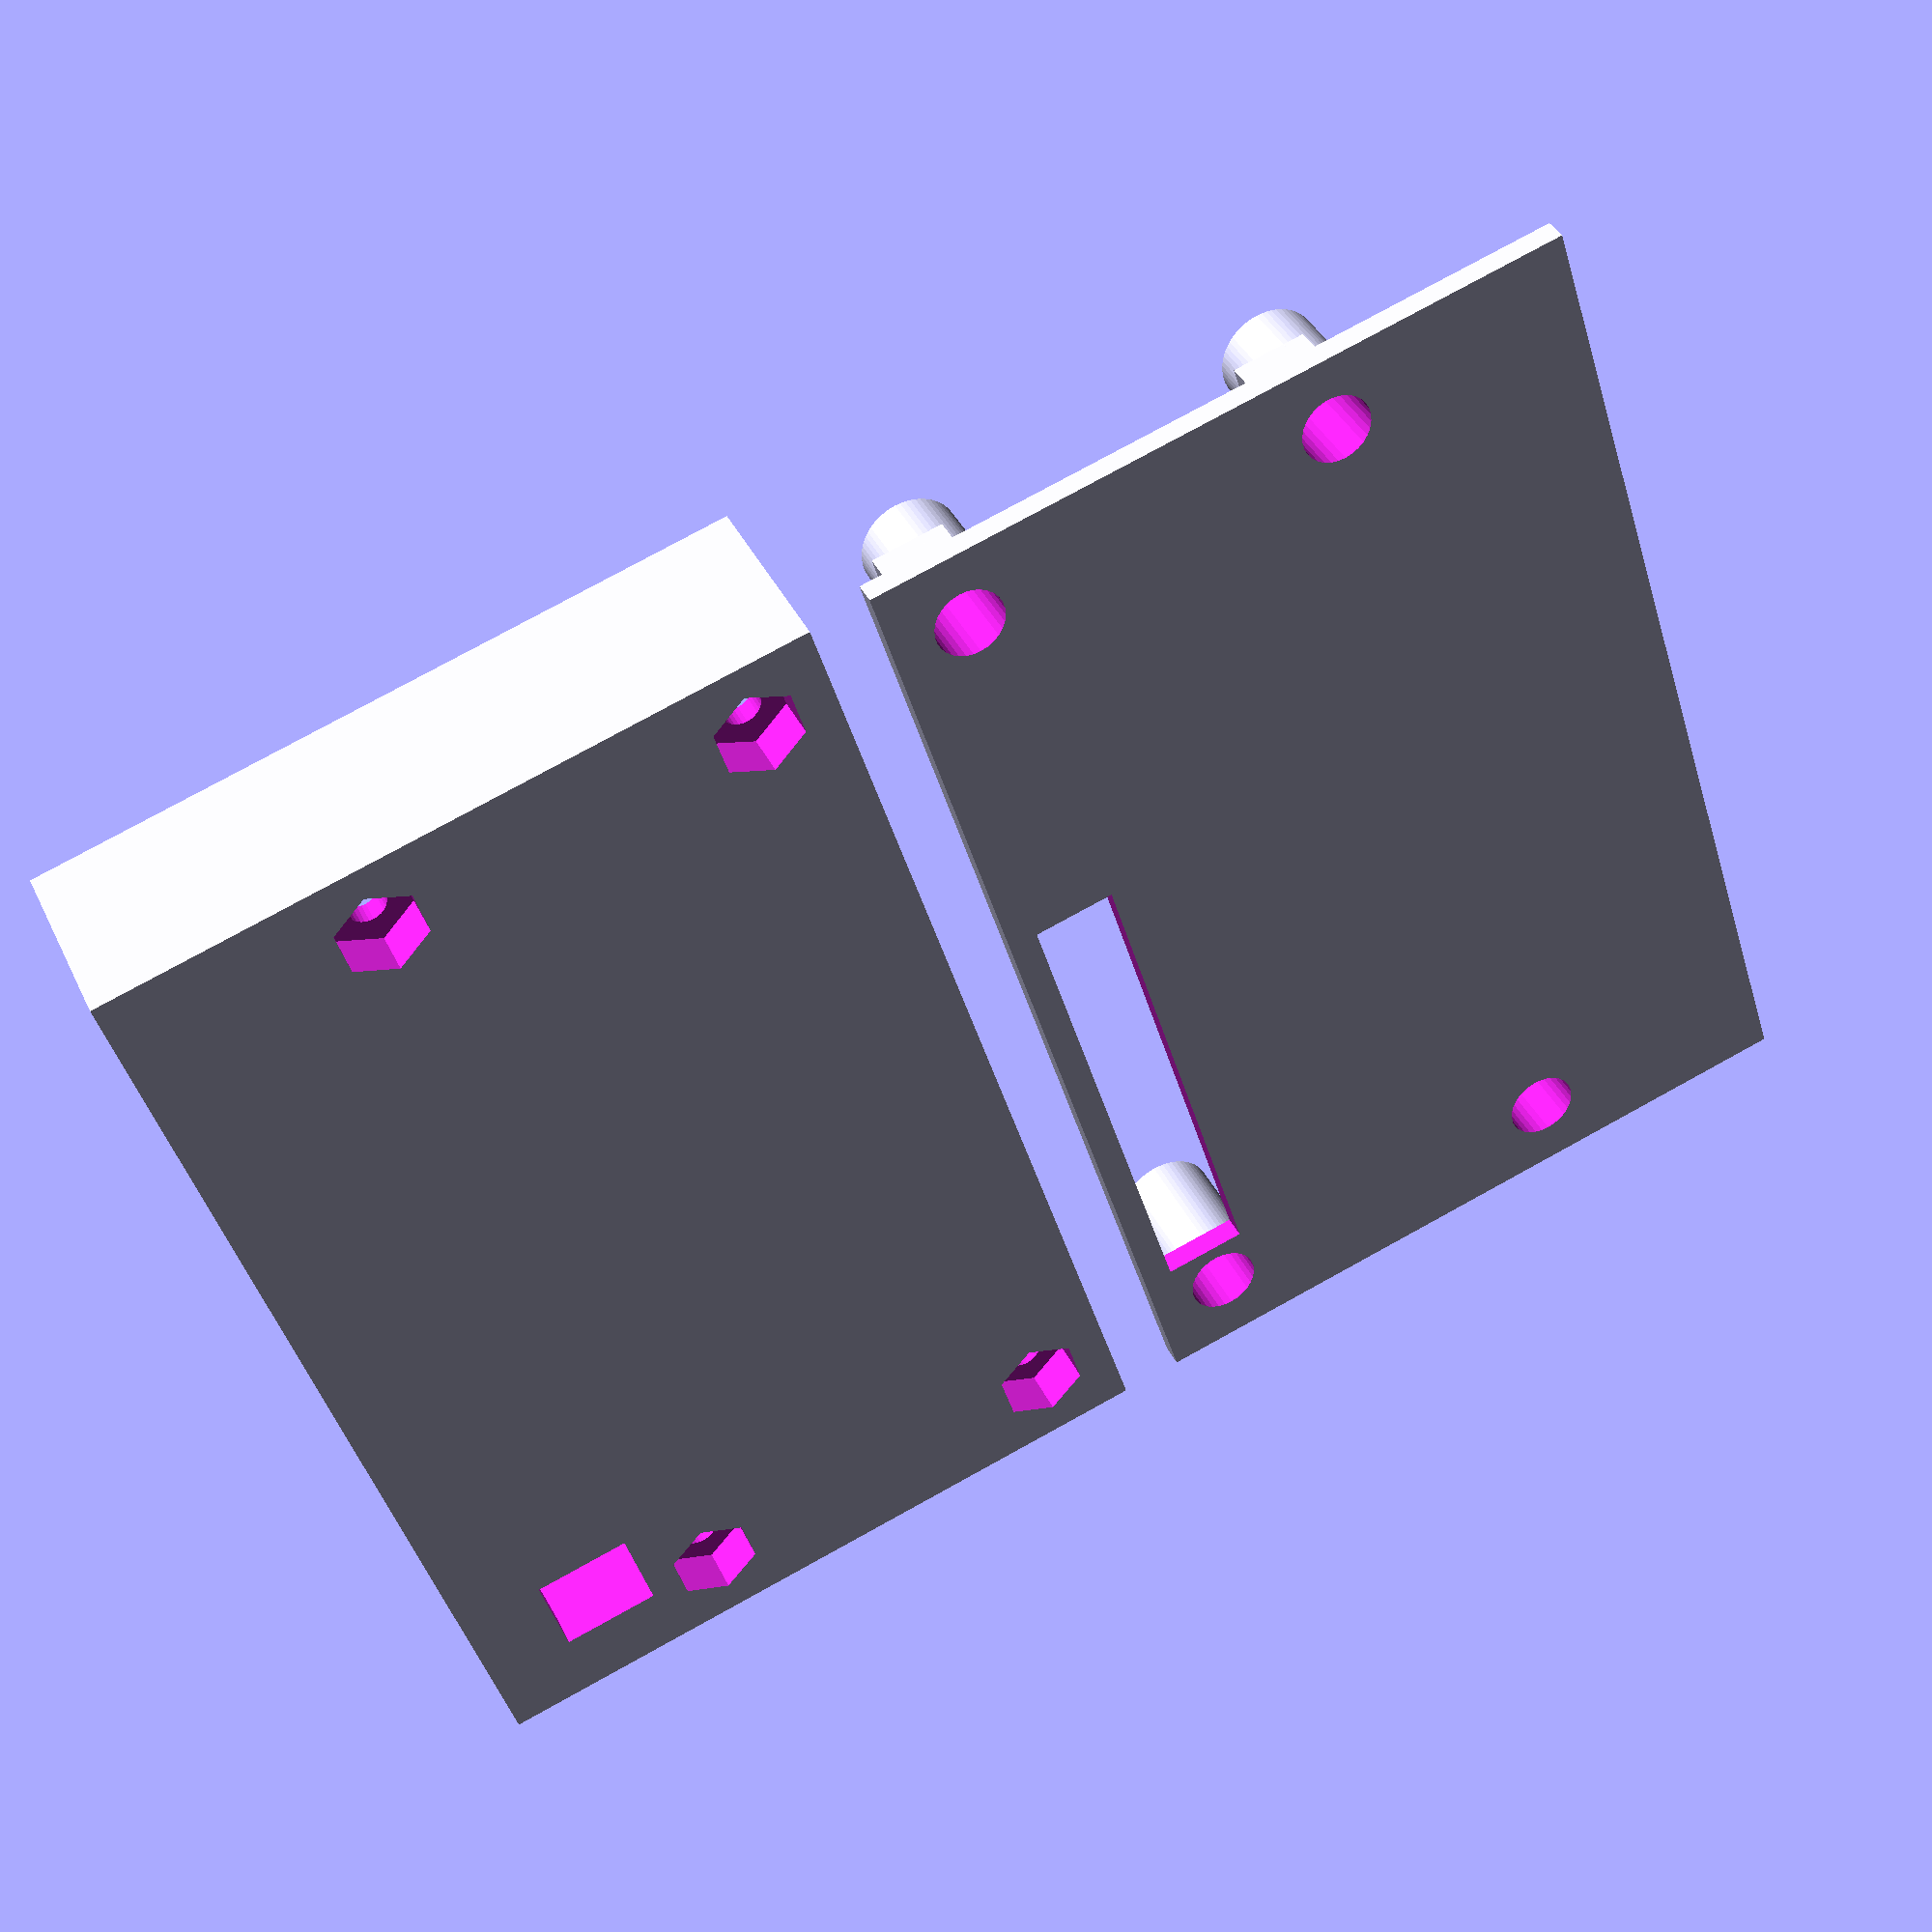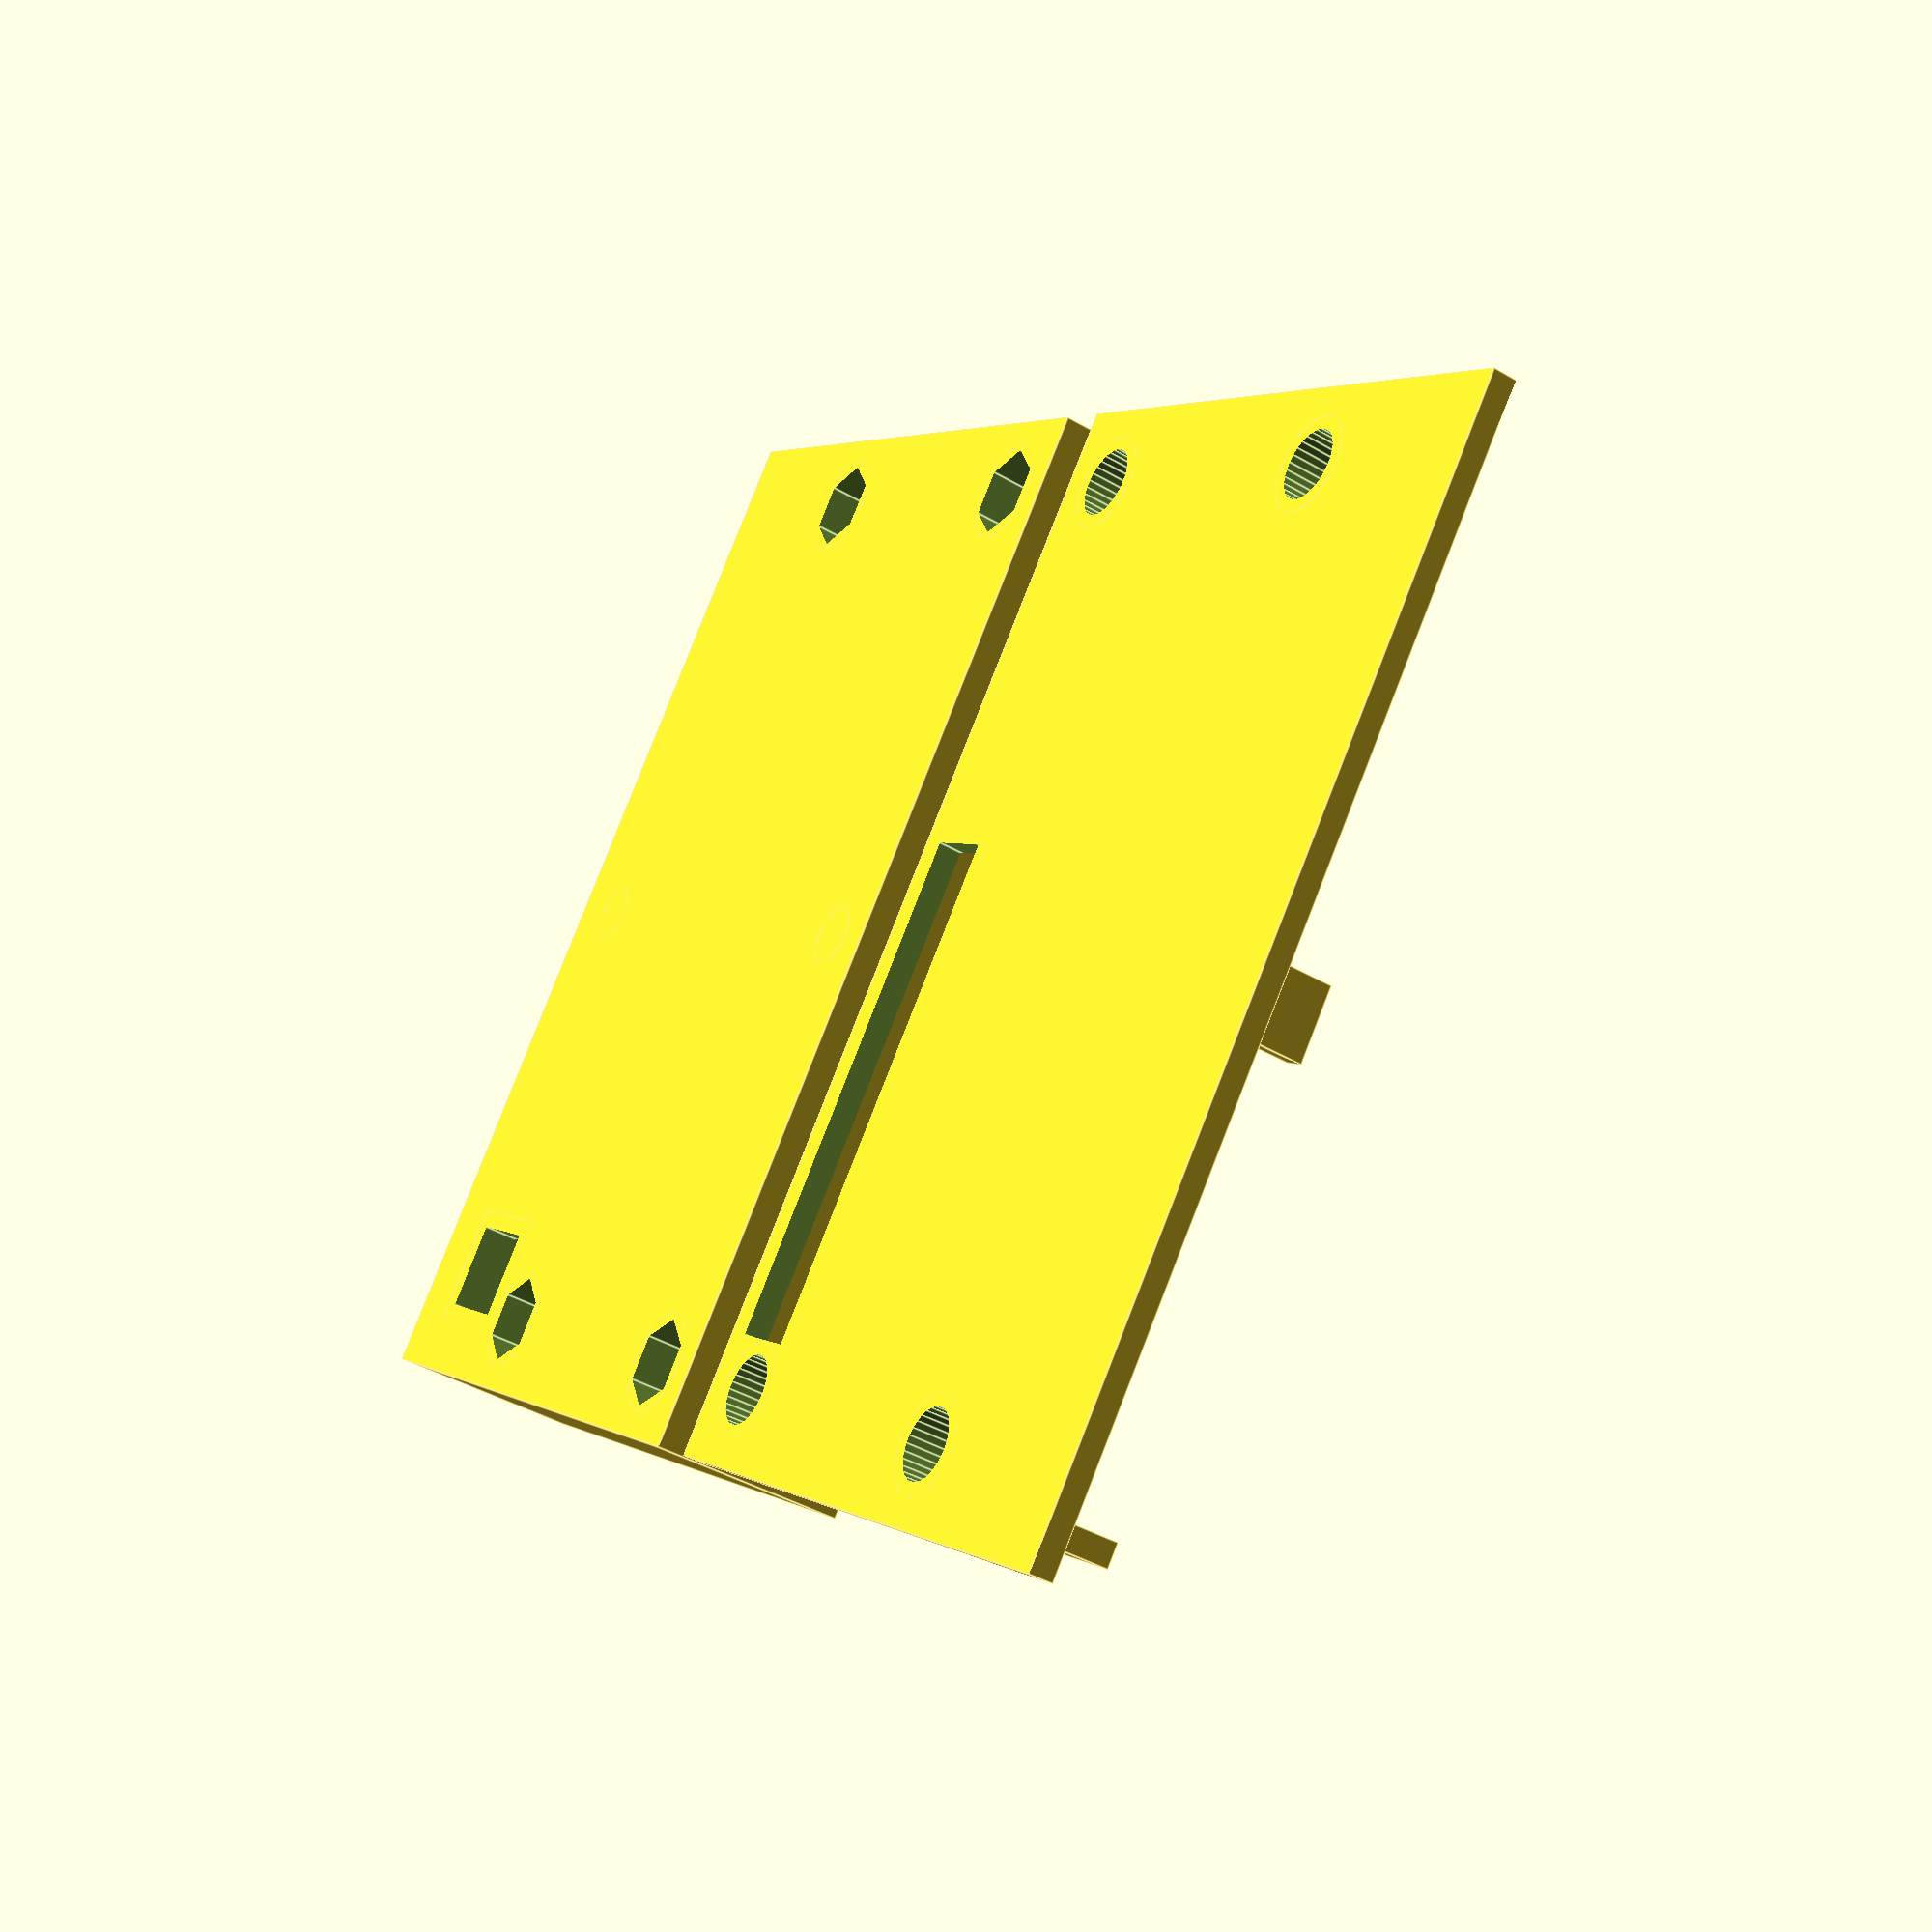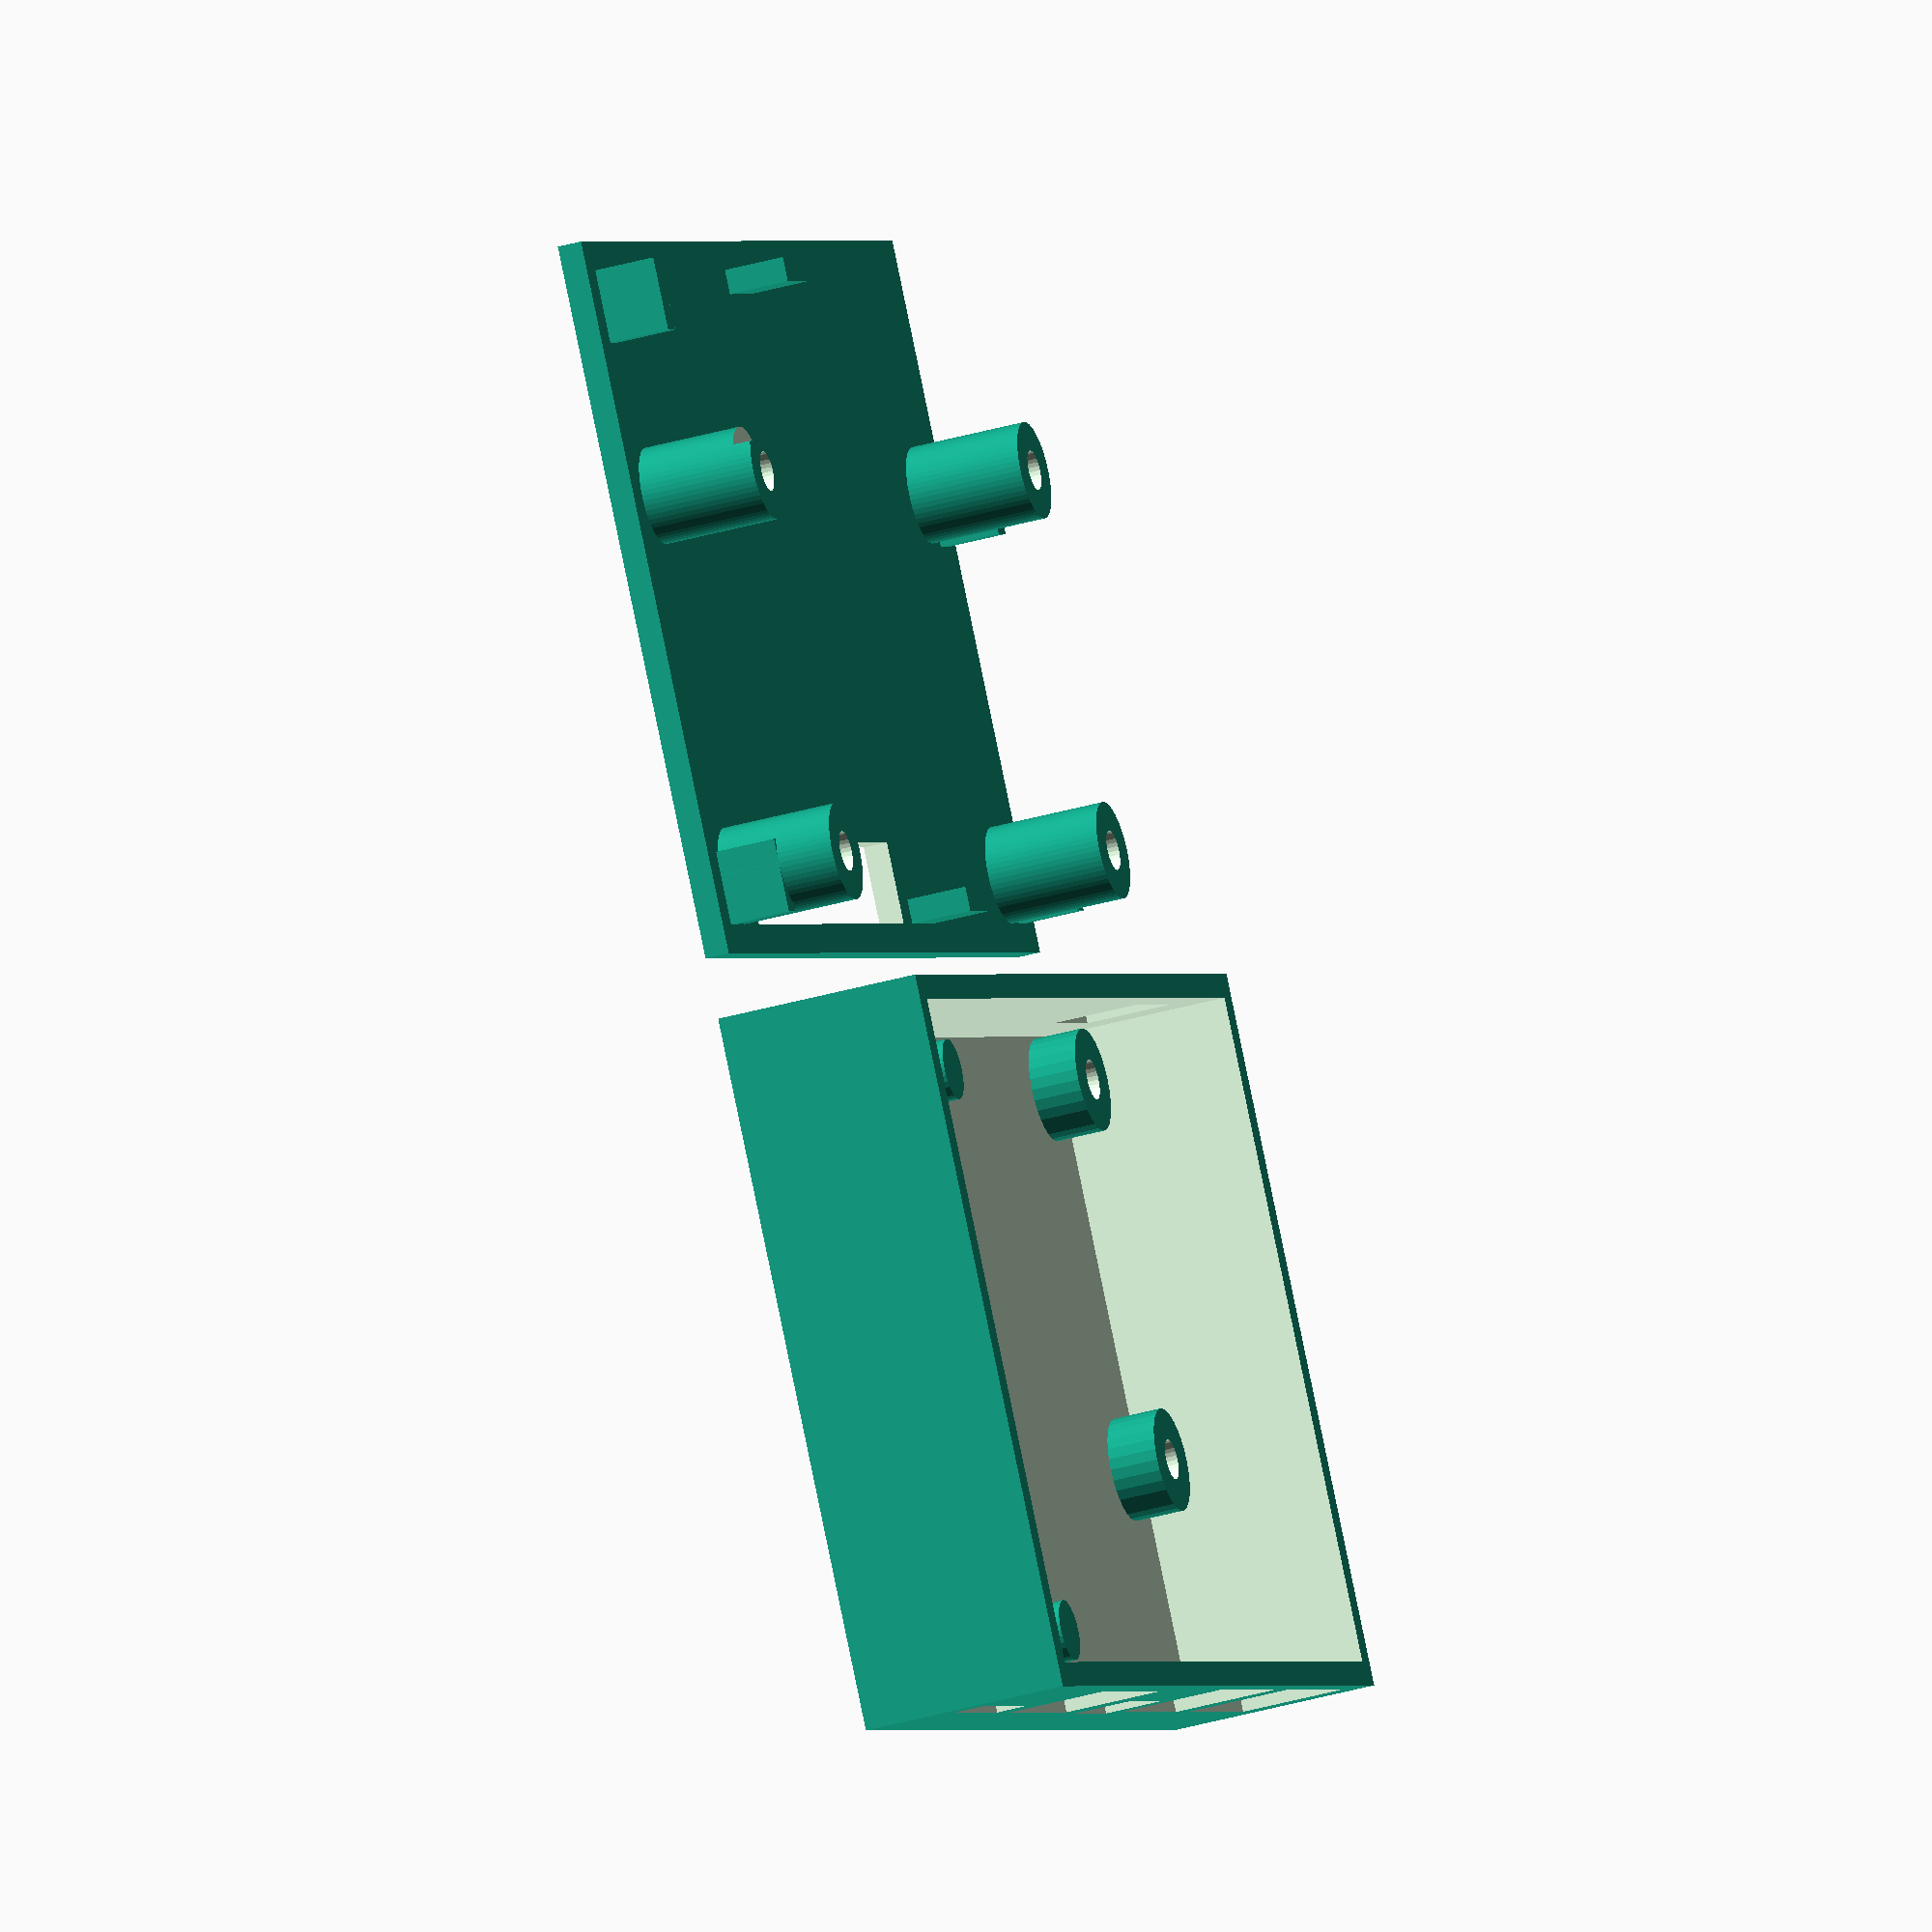
<openscad>
wallThickness = 2;
boardDimensionX = 85.5;
boardDimensionY = 54.2;
boardGap = 0.4;
sumThicknessGap = wallThickness + boardGap;
caseDimensionX = boardDimensionX + (sumThicknessGap * 2);
caseDimensionY = boardDimensionY + (sumThicknessGap * 2);
boardClearanceZ = 4 + wallThickness;

module basicBox ()
{
	difference ()
	{
		cube ([caseDimensionX, caseDimensionY, 17]);

		translate ([wallThickness, wallThickness, wallThickness])
		{
			cube ([boardDimensionX + boardGap * 2, boardDimensionY + boardGap * 2, 17]);
		}
	}
}

module stand (x, y)
{
	translate ([x, y, 0])
	{
		cylinder (boardClearanceZ, d = 8.5, $fn = 30);
	}
}

module bottomScrewHole (x, y)
{
	translate ([x, y, -1])
	{
		cylinder (boardClearanceZ + 2, d = 3.3, $fn = 30);
		cylinder ((1 + boardClearanceZ) - wallThickness, d = 7.5, $fn = 6);
	}
}

module topScrewHole (x, y)
{
	translate ([x, y, -1])
	{
		cylinder (9.6 + 2 + wallThickness, d = 3.3, $fn = 30);
		cylinder ((9.6 + wallThickness + 1) - 1.8, d = 5.8, $fn = 30);
	}
}
module topScrewMount (x, y)
{
	translate ([x, y, 0])
	{
		cylinder (wallThickness + 9.6, d = 8, $fn = 60);
	}
}

module frontHole(x, z, w, h)
{
	translate ([x, -10, z + 1.25])
	{
		cube ([w, 13, h + (boardGap * 2)]);
	}
}

module bottom () 
{
	difference ()
	{
		union ()
		{
			basicBox ();

			translate ([sumThicknessGap, sumThicknessGap, 0])
			{
				stand (4, 18.7);
				stand (boardDimensionX - 4, 18.7);
				stand (4, 50.2);
				stand (boardDimensionX - 4, 50.2);
			}

			// Additional support
			translate ([44, wallThickness + 5, 0])
			{
				cylinder (boardClearanceZ, d = 5, $fn = 30);
			}

			translate ([44, 53.5, 0])
			{
				cylinder (boardClearanceZ, d = 5, $fn = 30);
			}

			translate ([6.5 - sumThicknessGap + 0.5, 7.5 - sumThicknessGap + 0.5, 0])
			{
				cube ([6.66 + (2 * sumThicknessGap) - 1.0, 7.25 + (2 * sumThicknessGap) - 1.0, wallThickness +1]);
			}
		}
		union ()
		{
			// SD Card Socket
			frontHole (2.63, boardClearanceZ - boardGap, 12.45, 1.75);

			// HDMI Socket
			frontHole (18.71, boardClearanceZ - boardGap, 16.45, 7.27);

			// USB-OTG Socket
			frontHole (39.24, (boardClearanceZ - 0.5) - boardGap, 9.1, 4);

			// USB-Master Socket
			frontHole (51.0, boardClearanceZ - boardGap, 15.9, 7.9);

			// USB-Master Socket
			frontHole (70.5, boardClearanceZ - boardGap, 15.9, 7.9);

			// Power Connector
			translate ([71.5, caseDimensionY - 10, boardClearanceZ + 1.25])
			{
				cube ([9.8, 20, 7]);
			}

			// Switches
			translate ([6.5 - boardGap, 7.5 - boardGap, -1])
			{
				cube ([6.66 + (2 * boardGap), 7.25 + (2 * boardGap), boardClearanceZ + 2]);
			}

			// Screw Holes
			translate ([sumThicknessGap, sumThicknessGap, 0])
			{
				bottomScrewHole (4, 18.7);
				bottomScrewHole (boardDimensionX - 4, 18.7);
				bottomScrewHole (4, 50.2);
				bottomScrewHole (boardDimensionX - 4, 50.2);
			}
		}
	}
}

module topSupport (x, y, type)
{
	translate ([x, y, wallThickness])
	{
		if (type == "a")
			cube ([wallThickness, 6, 5]);
		if (type == "b")
			cube ([6, wallThickness, 5]);
	}
}

module top ()
{
	difference ()
	{
		union ()
		{
			cube ([caseDimensionX, caseDimensionY, wallThickness]);

			topSupport (sumThicknessGap, sumThicknessGap, "a");
			topSupport (caseDimensionX - (sumThicknessGap + wallThickness), sumThicknessGap, "a");
			topSupport (caseDimensionX - (sumThicknessGap + wallThickness), caseDimensionY - (sumThicknessGap + 6 + 17), "a");
			topSupport (sumThicknessGap, caseDimensionY - (sumThicknessGap + 6), "a");
			topSupport (55, sumThicknessGap, "b");
			topSupport (40, caseDimensionY - (sumThicknessGap + wallThickness), "b");

			difference ()
			{
				topScrewMount (sumThicknessGap + 4, caseDimensionY - (18.7 + sumThicknessGap));

				// SD Card Notch
				translate ([sumThicknessGap, caseDimensionY - (18.7 + sumThicknessGap) + 2.5, wallThickness + 8.1])
				{
					cube ([8, 1.6, 1.6]);
				}
			}

			topScrewMount (sumThicknessGap + (boardDimensionX - 4), caseDimensionY - (18.7 + sumThicknessGap));
			topScrewMount (sumThicknessGap + 4, caseDimensionY - (50.2 + sumThicknessGap));
			topScrewMount (sumThicknessGap + (boardDimensionX - 4), caseDimensionY - (50.2 + sumThicknessGap));
		}
		union ()
		{
			// GPIO
			translate ([10.5, sumThicknessGap, -1])
			{
				cube ([42, 6.75, wallThickness + 2]);
			}

			topScrewHole (sumThicknessGap + 4, caseDimensionY - (18.7 + sumThicknessGap));
			topScrewHole (sumThicknessGap + (boardDimensionX - 4), caseDimensionY - (18.7 + sumThicknessGap));
			topScrewHole (sumThicknessGap + 4, caseDimensionY - (50.2 + sumThicknessGap));
			topScrewHole (sumThicknessGap + (boardDimensionX - 4), caseDimensionY - (50.2 + sumThicknessGap));
		}
	}
}

union ()
{
	bottom ();

	translate ([0, caseDimensionY + 5, 0])
	{
		top ();
	}
}
</openscad>
<views>
elev=321.9 azim=287.7 roll=156.8 proj=p view=wireframe
elev=41.8 azim=231.0 roll=234.7 proj=p view=edges
elev=217.7 azim=144.0 roll=249.8 proj=o view=wireframe
</views>
